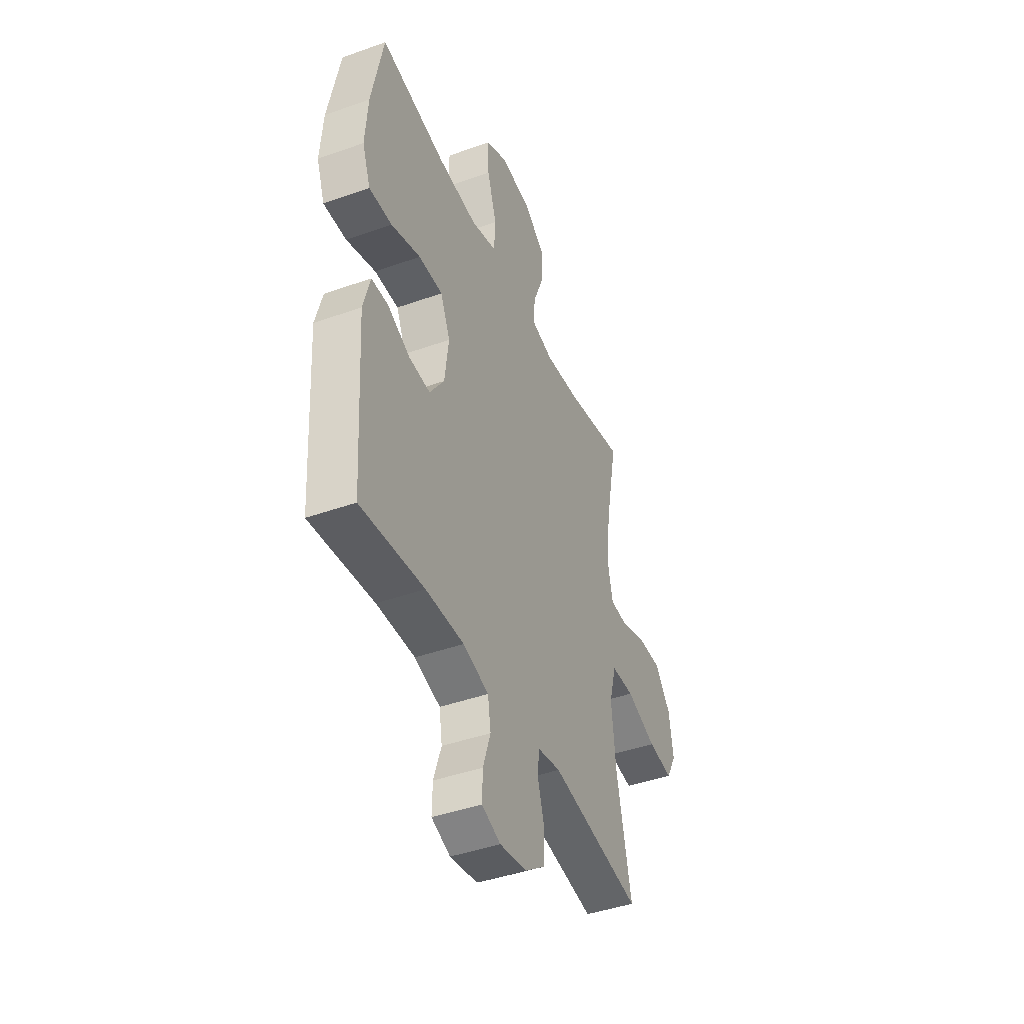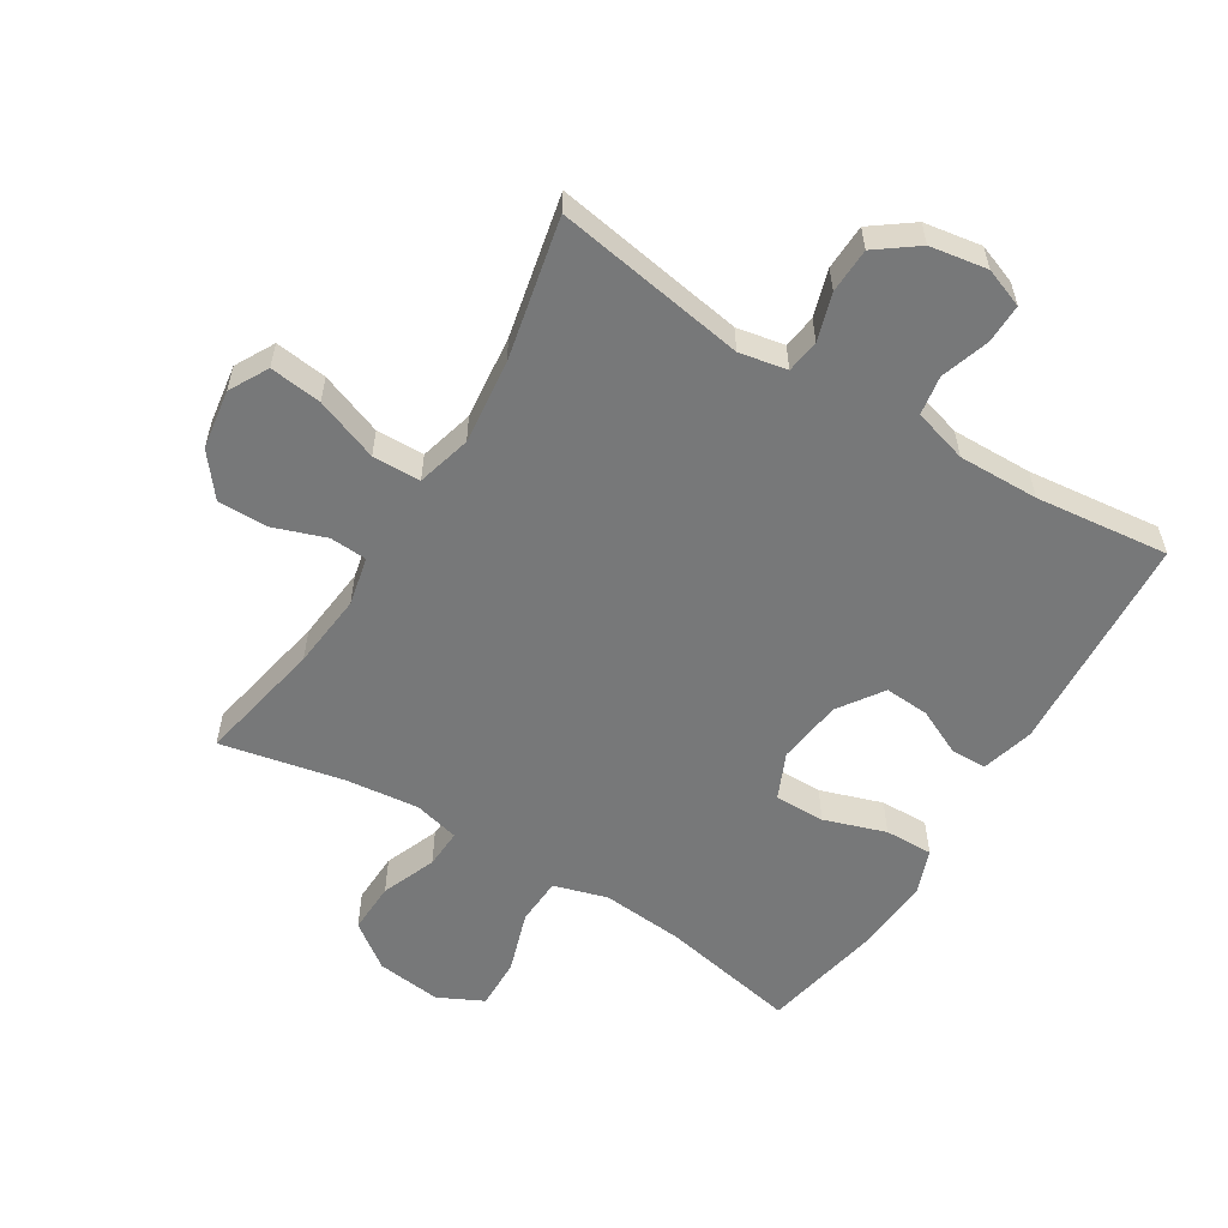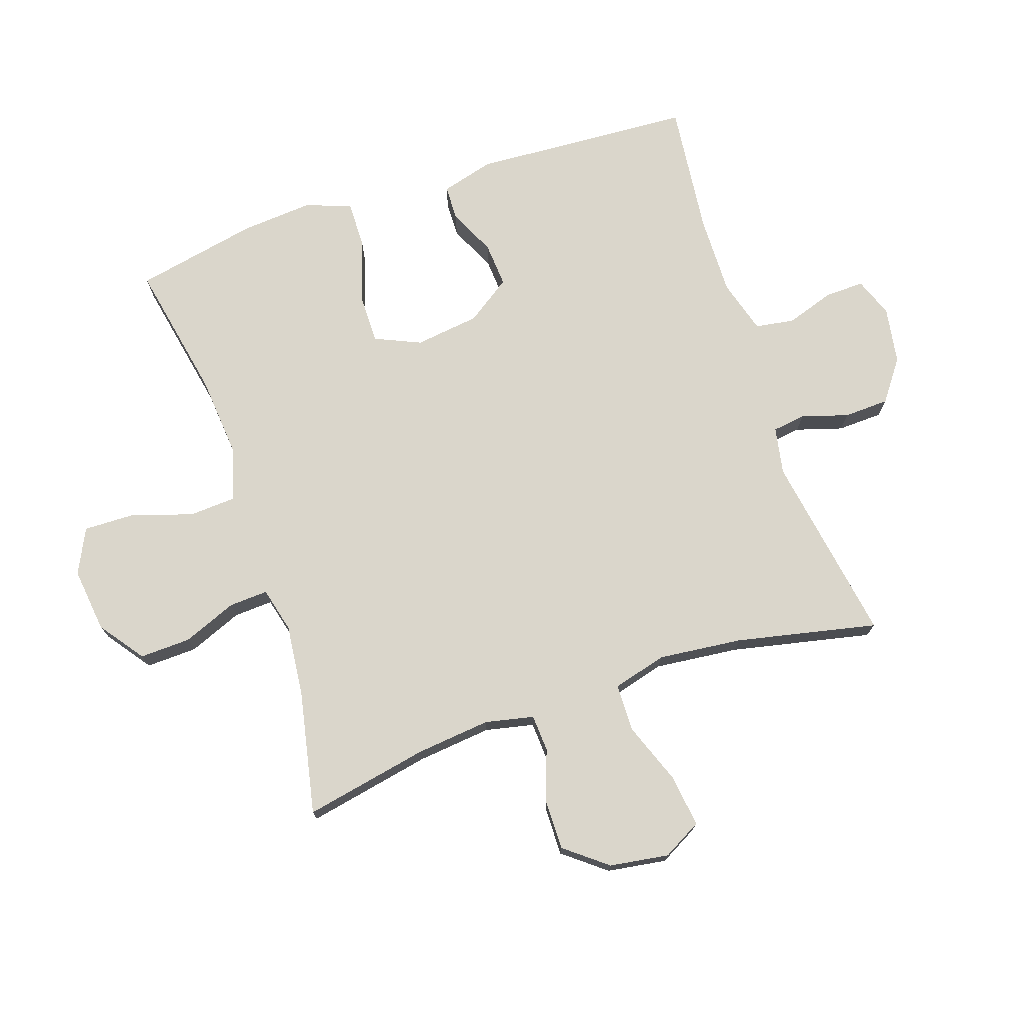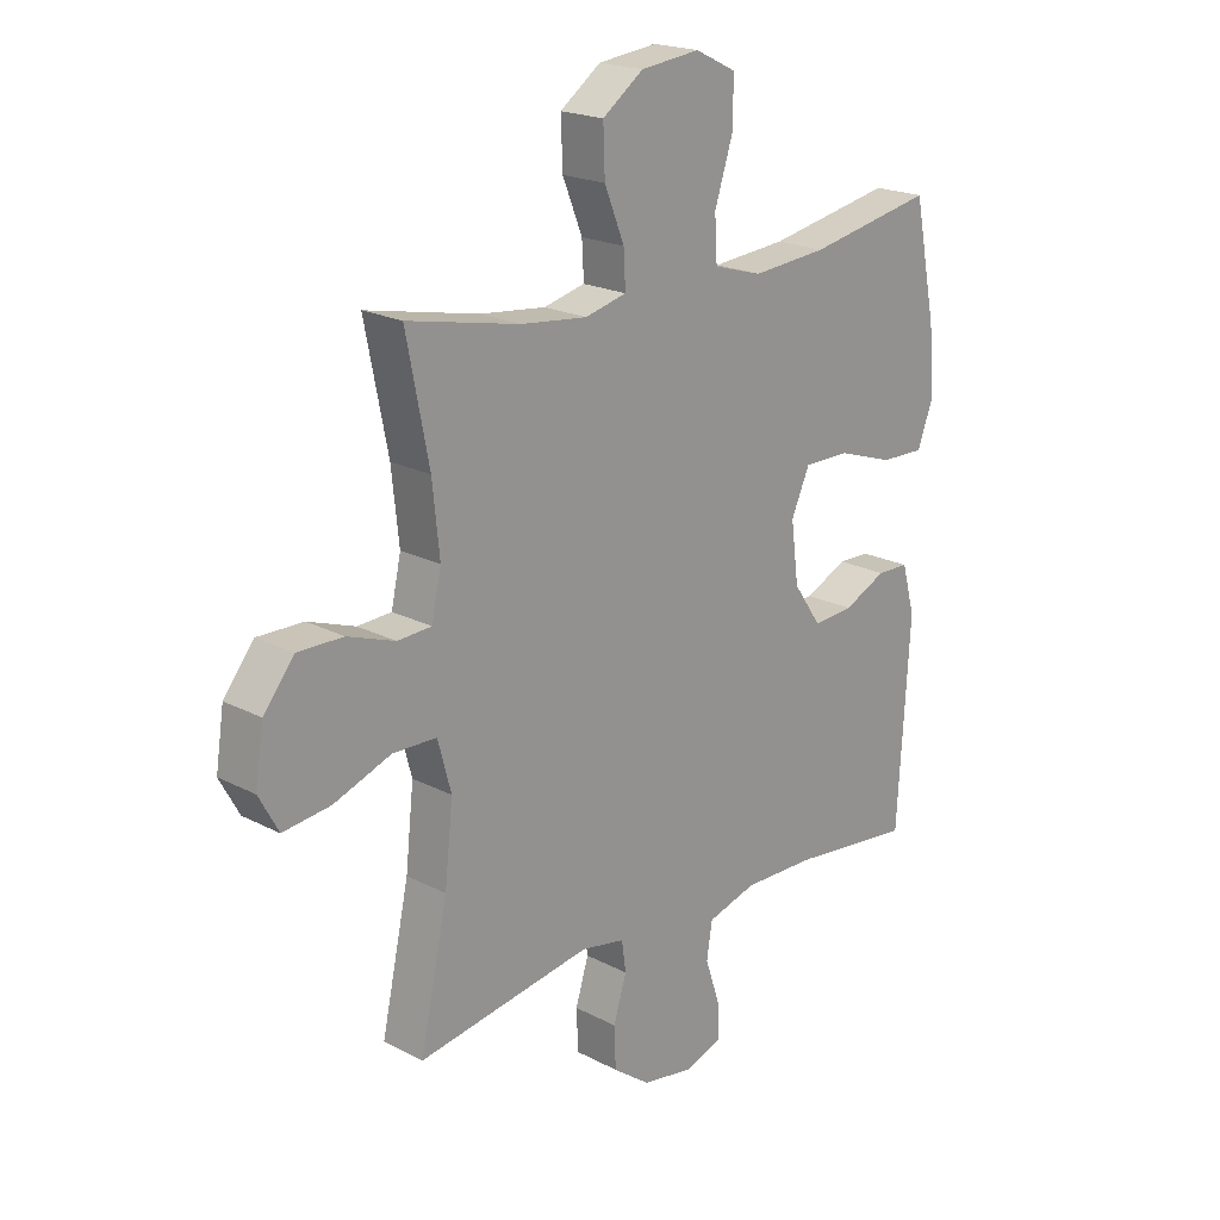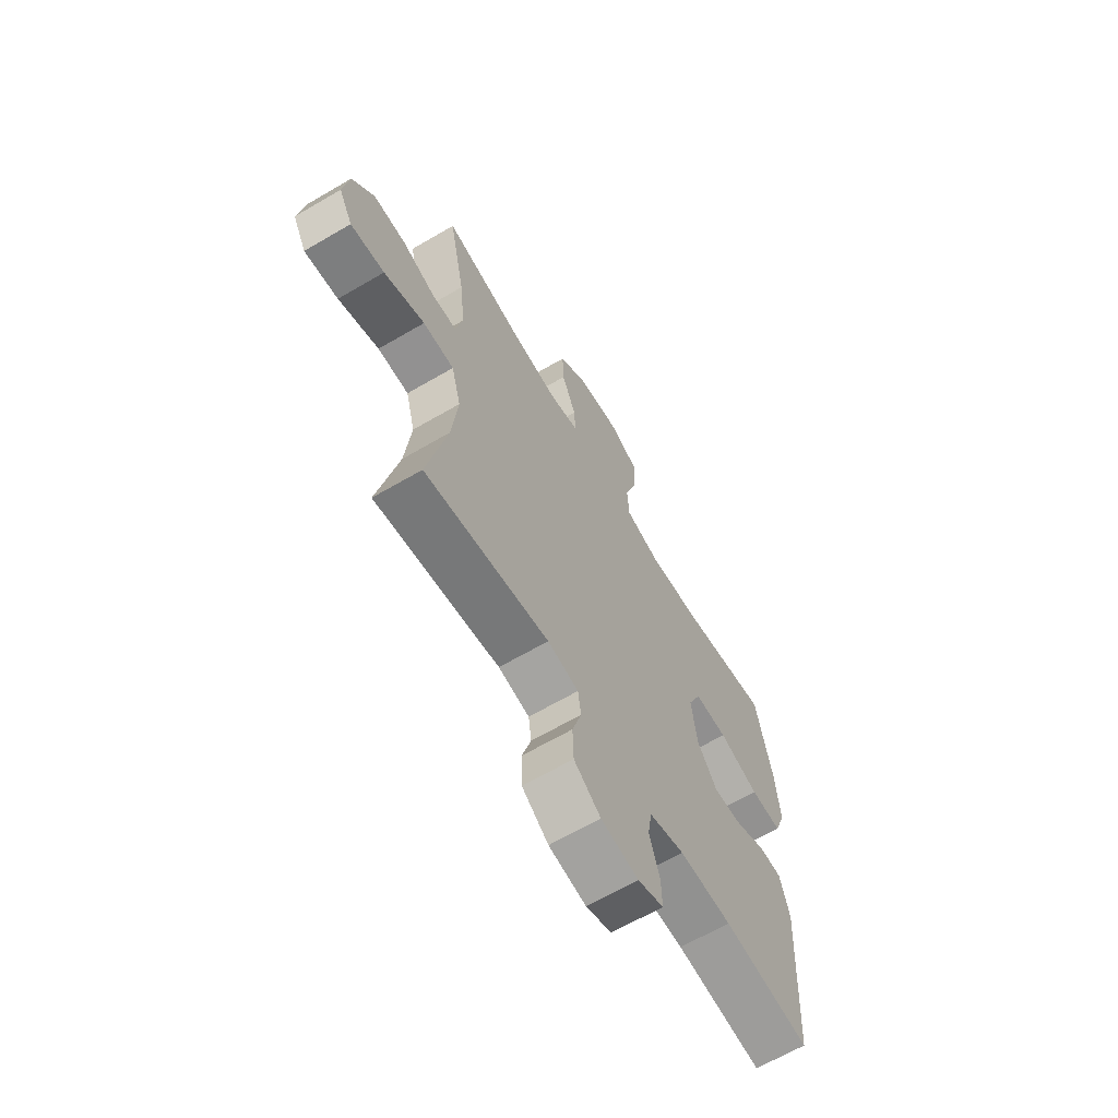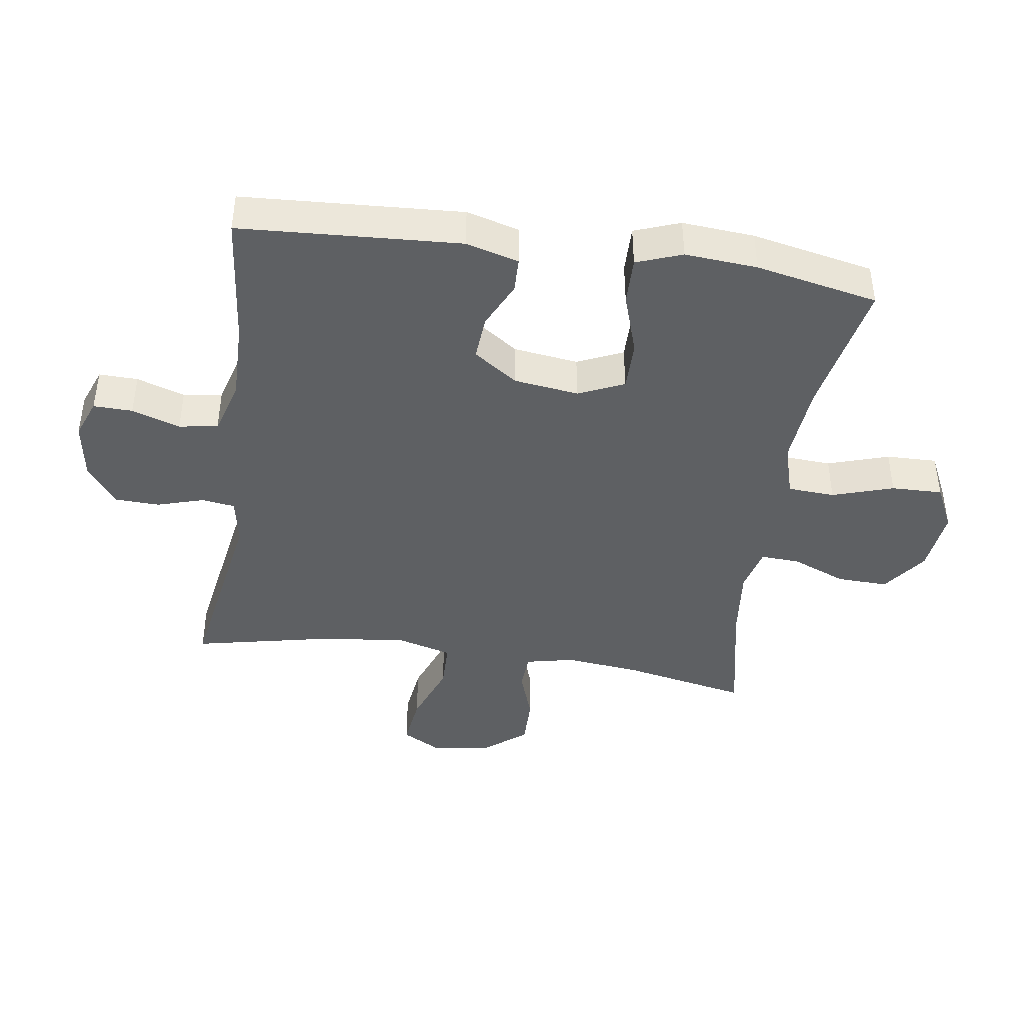
<metadata>
{"format":"obj","ext":"obj","renderer":"f3d","projection":"perspective","resolution":1024,"background":"white","views":[{"elev":-43.1,"azim":-67.1,"up":"+Z"},{"elev":-57.3,"azim":148.5,"up":"+Y"},{"elev":74.1,"azim":71.4,"up":"+Y"},{"elev":20.2,"azim":133.7,"up":"+Z"},{"elev":-65.2,"azim":120.5,"up":"+Z"},{"elev":-42.7,"azim":-98.4,"up":"+Y"}]}
</metadata>
<code>
o path6650
v 0.4245 0.0375 -0.2812
v 0.41 0.0375 -0.1458
v 0.4336 0.0375 -0.05869
v 0.5104 0.0375 -0.05709
v 0.6111 0.0375 -0.09497
v 0.6947 0.0375 -0.1055
v 0.7288 0.0375 -0.04311
v 0.7144 0.0375 0.05243
v 0.6609 0.0375 0.1201
v 0.5805 0.0375 0.1193
v 0.4972 0.0375 0.09026
v 0.4376 0.0375 0.09376
v 0.4206 0.0375 0.1718
v 0.4333 0.0375 0.2921
v 0.4731 0.0375 0.4933
v 0.2756 0.0375 0.4526
v 0.1589 0.0375 0.44
v 0.08609 0.0375 0.4583
v 0.08938 0.0375 0.521
v 0.1243 0.0375 0.6078
v 0.1271 0.0375 0.6901
v 0.05538 0.0375 0.7429
v -0.04835 0.0375 0.7552
v -0.1204 0.0375 0.72
v -0.1186 0.0375 0.6377
v -0.08701 0.0375 0.5393
v -0.09138 0.0375 0.4636
v -0.1771 0.0375 0.4386
v -0.3087 0.0375 0.4501
v -0.5288 0.0375 0.4933
v -0.5685 0.0375 0.2965
v -0.5776 0.0375 0.1799
v -0.5504 0.0375 0.1064
v -0.4733 0.0375 0.108
v -0.3748 0.0375 0.1405
v -0.2939 0.0375 0.1409
v -0.2615 0.0375 0.06728
v -0.2751 0.0375 -0.03714
v -0.3241 0.0375 -0.108
v -0.3957 0.0375 -0.103
v -0.4704 0.0375 -0.06745
v -0.5269 0.0375 -0.06879
v -0.5499 0.0375 -0.1537
v -0.5288 0.0375 -0.5084
v -0.3154 0.0375 -0.4851
v -0.1867 0.0375 -0.483
v -0.1003 0.0375 -0.5085
v -0.09032 0.0375 -0.5712
v -0.1159 0.0375 -0.649
v -0.1173 0.0375 -0.712
v -0.05417 0.0375 -0.7361
v 0.0377 0.0375 -0.7211
v 0.1032 0.0375 -0.6729
v 0.1059 0.0375 -0.6004
v 0.08303 0.0375 -0.5251
v 0.09053 0.0375 -0.4717
v 0.167 0.0375 -0.4574
v 0.4731 0.0375 -0.5084
v 0.4245 -0.0375 -0.2812
v 0.41 -0.0375 -0.1458
v 0.4336 -0.0375 -0.05869
v 0.5104 -0.0375 -0.05709
v 0.6111 -0.0375 -0.09497
v 0.6947 -0.0375 -0.1055
v 0.7288 -0.0375 -0.04311
v 0.7144 -0.0375 0.05243
v 0.6609 -0.0375 0.1201
v 0.5805 -0.0375 0.1193
v 0.4972 -0.0375 0.09026
v 0.4376 -0.0375 0.09376
v 0.4206 -0.0375 0.1718
v 0.4333 -0.0375 0.2921
v 0.4731 -0.0375 0.4933
v 0.2756 -0.0375 0.4526
v 0.1589 -0.0375 0.44
v 0.08609 -0.0375 0.4583
v 0.08938 -0.0375 0.521
v 0.1243 -0.0375 0.6078
v 0.1271 -0.0375 0.6901
v 0.05538 -0.0375 0.7429
v -0.04835 -0.0375 0.7552
v -0.1204 -0.0375 0.72
v -0.1186 -0.0375 0.6377
v -0.08701 -0.0375 0.5393
v -0.09138 -0.0375 0.4636
v -0.1771 -0.0375 0.4386
v -0.3087 -0.0375 0.4501
v -0.5288 -0.0375 0.4933
v -0.5685 -0.0375 0.2965
v -0.5776 -0.0375 0.1799
v -0.5504 -0.0375 0.1064
v -0.4733 -0.0375 0.108
v -0.3748 -0.0375 0.1405
v -0.2939 -0.0375 0.1409
v -0.2615 -0.0375 0.06728
v -0.2751 -0.0375 -0.03714
v -0.3241 -0.0375 -0.108
v -0.3957 -0.0375 -0.103
v -0.4704 -0.0375 -0.06745
v -0.5269 -0.0375 -0.06879
v -0.5499 -0.0375 -0.1537
v -0.5288 -0.0375 -0.5084
v -0.3154 -0.0375 -0.4851
v -0.1867 -0.0375 -0.483
v -0.1003 -0.0375 -0.5085
v -0.09032 -0.0375 -0.5712
v -0.1159 -0.0375 -0.649
v -0.1173 -0.0375 -0.712
v -0.05417 -0.0375 -0.7361
v 0.0377 -0.0375 -0.7211
v 0.1032 -0.0375 -0.6729
v 0.1059 -0.0375 -0.6004
v 0.08303 -0.0375 -0.5251
v 0.09053 -0.0375 -0.4717
v 0.167 -0.0375 -0.4574
v 0.4731 -0.0375 -0.5084
v 0.05538 0.0375 0.7429
v -0.04835 0.0375 0.7552
v -0.1204 0.0375 0.72
v -0.1204 0.0375 0.72
v 0.1271 0.0375 0.6901
v -0.1186 0.0375 0.6377
v 0.1243 0.0375 0.6078
v -0.08701 0.0375 0.5393
v 0.08938 0.0375 0.521
v -0.09138 0.0375 0.4636
v -0.09138 0.0375 0.4636
v 0.08609 0.0375 0.4583
v 0.08609 0.0375 0.4583
v 0.4731 0.0375 0.4933
v 0.4731 0.0375 0.4933
v 0.2756 0.0375 0.4526
v -0.3087 0.0375 0.4501
v -0.5288 0.0375 0.4933
v -0.5288 0.0375 0.4933
v -0.1771 0.0375 0.4386
v 0.1589 0.0375 0.44
v -0.5685 0.0375 0.2965
v 0.4333 0.0375 0.2921
v -0.5776 0.0375 0.1799
v 0.4206 0.0375 0.1718
v -0.5504 0.0375 0.1064
v -0.5504 0.0375 0.1064
v 0.4376 0.0375 0.09376
v 0.4376 0.0375 0.09376
v -0.3748 0.0375 0.1405
v -0.2939 0.0375 0.1409
v -0.2939 0.0375 0.1409
v -0.2615 0.0375 0.06728
v -0.4733 0.0375 0.108
v 0.7144 0.0375 0.05243
v 0.6609 0.0375 0.1201
v 0.5805 0.0375 0.1193
v 0.4972 0.0375 0.09026
v -0.2751 0.0375 -0.03714
v 0.7288 0.0375 -0.04311
v -0.3241 0.0375 -0.108
v 0.6947 0.0375 -0.1055
v 0.6947 0.0375 -0.1055
v 0.4336 0.0375 -0.05869
v 0.4336 0.0375 -0.05869
v 0.5104 0.0375 -0.05709
v 0.6111 0.0375 -0.09497
v 0.41 0.0375 -0.1458
v -0.3957 0.0375 -0.103
v -0.4704 0.0375 -0.06745
v -0.5269 0.0375 -0.06879
v -0.5269 0.0375 -0.06879
v -0.5499 0.0375 -0.1537
v 0.4245 0.0375 -0.2812
v 0.09053 0.0375 -0.4717
v 0.09053 0.0375 -0.4717
v 0.167 0.0375 -0.4574
v 0.08303 0.0375 -0.5251
v 0.4731 0.0375 -0.5084
v 0.4731 0.0375 -0.5084
v -0.3154 0.0375 -0.4851
v -0.1867 0.0375 -0.483
v -0.5288 0.0375 -0.5084
v -0.5288 0.0375 -0.5084
v -0.1003 0.0375 -0.5085
v -0.1003 0.0375 -0.5085
v -0.09032 0.0375 -0.5712
v 0.1059 0.0375 -0.6004
v -0.1159 0.0375 -0.649
v 0.1032 0.0375 -0.6729
v -0.1173 0.0375 -0.712
v -0.1173 0.0375 -0.712
v 0.0377 0.0375 -0.7211
v -0.05417 0.0375 -0.7361
v 0.05538 -0.0375 0.7429
v -0.04835 -0.0375 0.7552
v -0.1204 -0.0375 0.72
v -0.1204 -0.0375 0.72
v 0.1271 -0.0375 0.6901
v -0.1186 -0.0375 0.6377
v 0.1243 -0.0375 0.6078
v -0.08701 -0.0375 0.5393
v 0.08938 -0.0375 0.521
v -0.09138 -0.0375 0.4636
v -0.09138 -0.0375 0.4636
v 0.08609 -0.0375 0.4583
v 0.08609 -0.0375 0.4583
v 0.4731 -0.0375 0.4933
v 0.4731 -0.0375 0.4933
v 0.2756 -0.0375 0.4526
v -0.3087 -0.0375 0.4501
v -0.5288 -0.0375 0.4933
v -0.5288 -0.0375 0.4933
v -0.1771 -0.0375 0.4386
v 0.1589 -0.0375 0.44
v -0.5685 -0.0375 0.2965
v 0.4333 -0.0375 0.2921
v -0.5776 -0.0375 0.1799
v 0.4206 -0.0375 0.1718
v -0.5504 -0.0375 0.1064
v -0.5504 -0.0375 0.1064
v 0.4376 -0.0375 0.09376
v 0.4376 -0.0375 0.09376
v -0.3748 -0.0375 0.1405
v -0.2939 -0.0375 0.1409
v -0.2939 -0.0375 0.1409
v -0.2615 -0.0375 0.06728
v -0.4733 -0.0375 0.108
v 0.7144 -0.0375 0.05243
v 0.6609 -0.0375 0.1201
v 0.5805 -0.0375 0.1193
v 0.4972 -0.0375 0.09026
v -0.2751 -0.0375 -0.03714
v 0.7288 -0.0375 -0.04311
v -0.3241 -0.0375 -0.108
v 0.6947 -0.0375 -0.1055
v 0.6947 -0.0375 -0.1055
v 0.4336 -0.0375 -0.05869
v 0.4336 -0.0375 -0.05869
v 0.5104 -0.0375 -0.05709
v 0.6111 -0.0375 -0.09497
v 0.41 -0.0375 -0.1458
v -0.3957 -0.0375 -0.103
v -0.4704 -0.0375 -0.06745
v -0.5269 -0.0375 -0.06879
v -0.5269 -0.0375 -0.06879
v -0.5499 -0.0375 -0.1537
v 0.4245 -0.0375 -0.2812
v 0.09053 -0.0375 -0.4717
v 0.09053 -0.0375 -0.4717
v 0.167 -0.0375 -0.4574
v 0.08303 -0.0375 -0.5251
v 0.4731 -0.0375 -0.5084
v 0.4731 -0.0375 -0.5084
v -0.3154 -0.0375 -0.4851
v -0.1867 -0.0375 -0.483
v -0.5288 -0.0375 -0.5084
v -0.5288 -0.0375 -0.5084
v -0.1003 -0.0375 -0.5085
v -0.1003 -0.0375 -0.5085
v -0.09032 -0.0375 -0.5712
v 0.1059 -0.0375 -0.6004
v -0.1159 -0.0375 -0.649
v 0.1032 -0.0375 -0.6729
v -0.1173 -0.0375 -0.712
v -0.1173 -0.0375 -0.712
v 0.0377 -0.0375 -0.7211
v -0.05417 -0.0375 -0.7361
f 202 200 223
f 192 196 191
f 223 200 221
f 248 255 257
f 228 236 227
f 199 200 202
f 200 210 221
f 215 223 218
f 230 225 237
f 231 239 251
f 191 196 197
f 255 229 252
f 247 238 245
f 245 255 248
f 225 226 227
f 218 234 228
f 221 207 220
f 252 231 251
f 238 229 245
f 193 196 192
f 211 223 215
f 206 211 213
f 207 221 210
f 252 229 231
f 251 243 253
f 218 223 234
f 212 220 207
f 263 259 264
f 212 214 224
f 258 257 263
f 220 212 224
f 206 213 204
f 237 227 236
f 234 223 238
f 198 197 196
f 236 228 234
f 245 229 255
f 213 211 215
f 195 191 197
f 243 239 240
f 243 240 241
f 202 223 211
f 224 214 216
f 232 230 237
f 212 207 208
f 258 263 260
f 197 198 199
f 264 259 261
f 244 238 247
f 200 199 198
f 244 247 249
f 248 257 258
f 238 223 229
f 251 239 243
f 227 237 225
f 259 263 257
f 22 23 81 80
f 23 120 194 81
f 21 22 80 79
f 24 25 83 82
f 20 21 79 78
f 25 26 84 83
f 19 20 78 77
f 26 127 201 84
f 129 19 77 203
f 131 16 74 205
f 29 135 209 87
f 27 28 86 85
f 17 18 76 75
f 16 17 75 74
f 28 29 87 86
f 30 31 89 88
f 14 15 73 72
f 31 32 90 89
f 13 14 72 71
f 32 143 217 90
f 145 13 71 219
f 35 148 222 93
f 36 37 95 94
f 34 35 93 92
f 33 34 92 91
f 8 9 67 66
f 9 10 68 67
f 10 11 69 68
f 11 12 70 69
f 37 38 96 95
f 7 8 66 65
f 38 39 97 96
f 159 7 65 233
f 161 4 62 235
f 5 6 64 63
f 4 5 63 62
f 2 3 61 60
f 40 41 99 98
f 41 168 242 99
f 42 43 101 100
f 39 40 98 97
f 1 2 60 59
f 172 57 115 246
f 55 56 114 113
f 176 1 59 250
f 57 58 116 115
f 45 46 104 103
f 180 45 103 254
f 43 44 102 101
f 46 182 256 104
f 47 48 106 105
f 54 55 113 112
f 48 49 107 106
f 53 54 112 111
f 49 188 262 107
f 52 53 111 110
f 51 52 110 109
f 50 51 109 108
f 128 149 126
f 118 117 122
f 149 147 126
f 174 183 181
f 154 153 162
f 125 128 126
f 126 147 136
f 141 144 149
f 156 163 151
f 157 177 165
f 117 123 122
f 181 178 155
f 173 171 164
f 171 174 181
f 151 153 152
f 144 154 160
f 147 146 133
f 178 177 157
f 164 171 155
f 119 118 122
f 137 141 149
f 132 139 137
f 133 136 147
f 178 157 155
f 177 179 169
f 144 160 149
f 138 133 146
f 189 190 185
f 138 150 140
f 184 189 183
f 146 150 138
f 132 130 139
f 163 162 153
f 160 164 149
f 124 122 123
f 162 160 154
f 171 181 155
f 139 141 137
f 121 123 117
f 169 166 165
f 169 167 166
f 128 137 149
f 150 142 140
f 158 163 156
f 138 134 133
f 184 186 189
f 123 125 124
f 190 187 185
f 170 173 164
f 126 124 125
f 170 175 173
f 174 184 183
f 164 155 149
f 177 169 165
f 153 151 163
f 185 183 189

</code>
